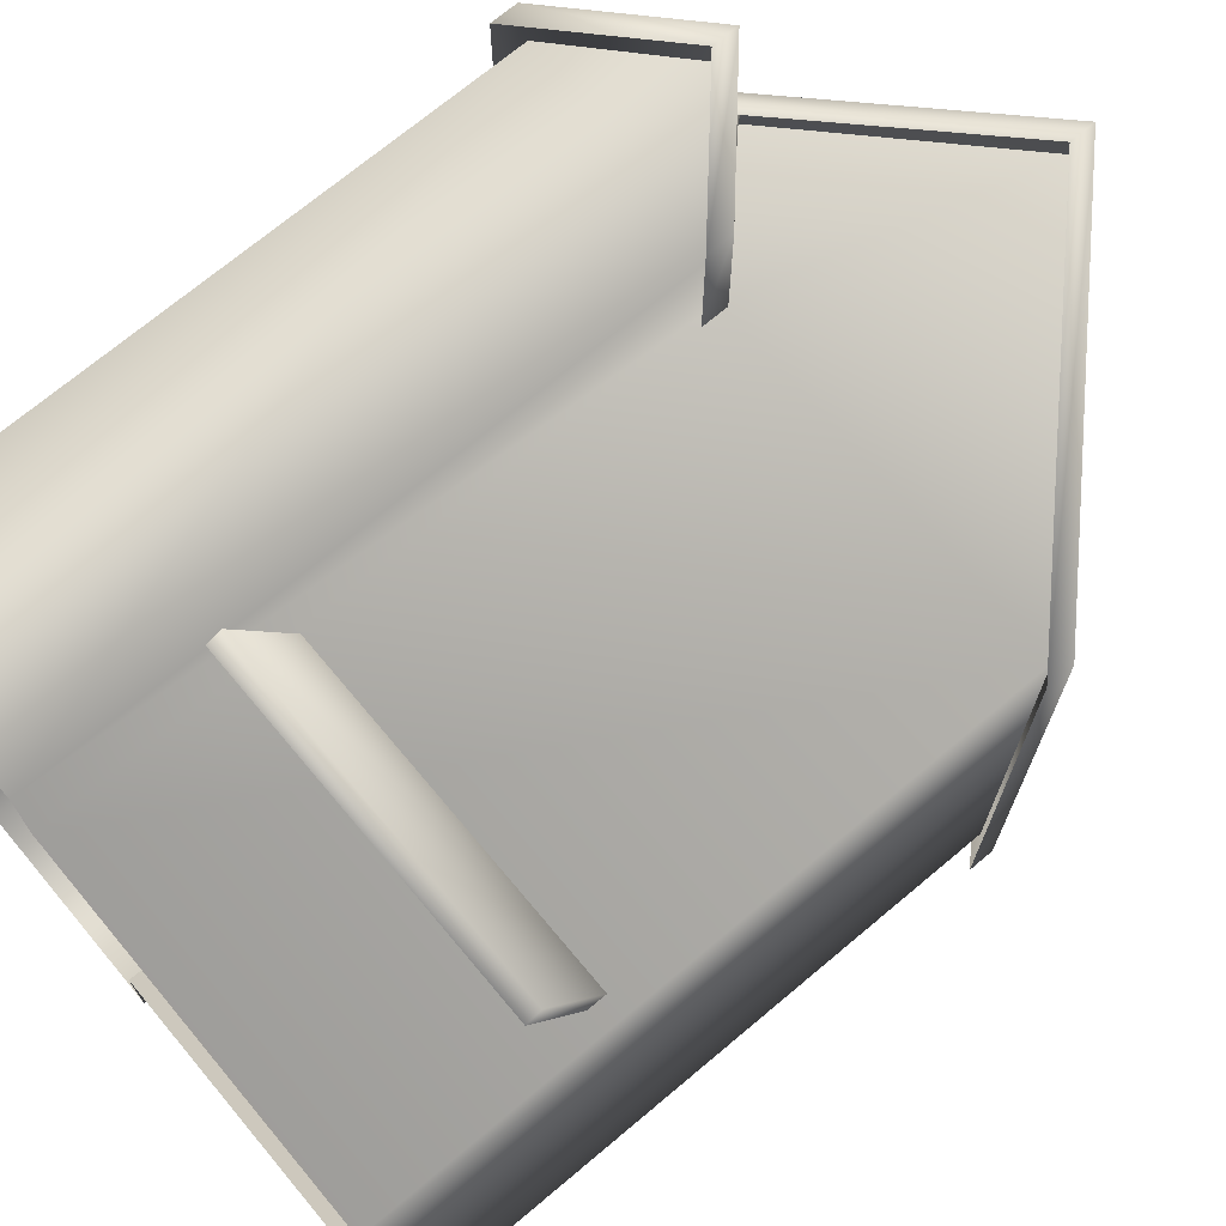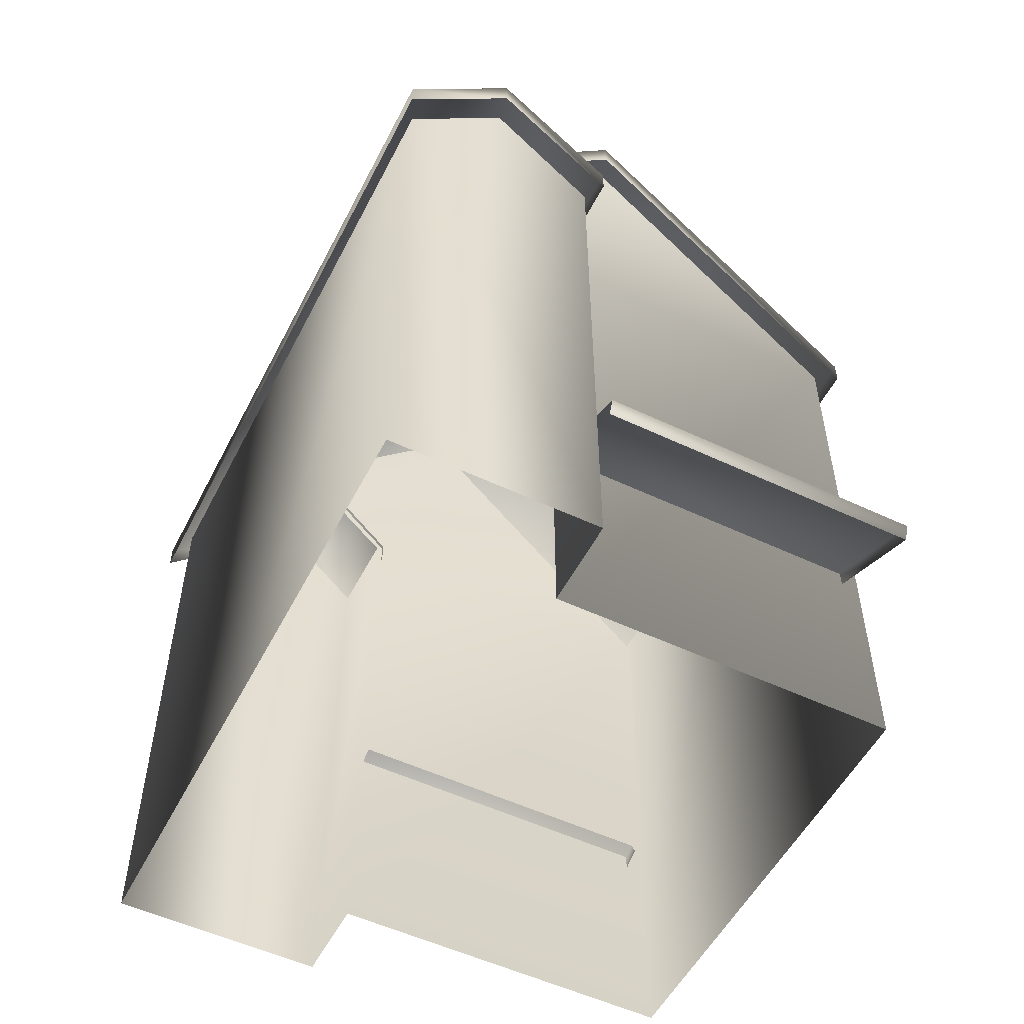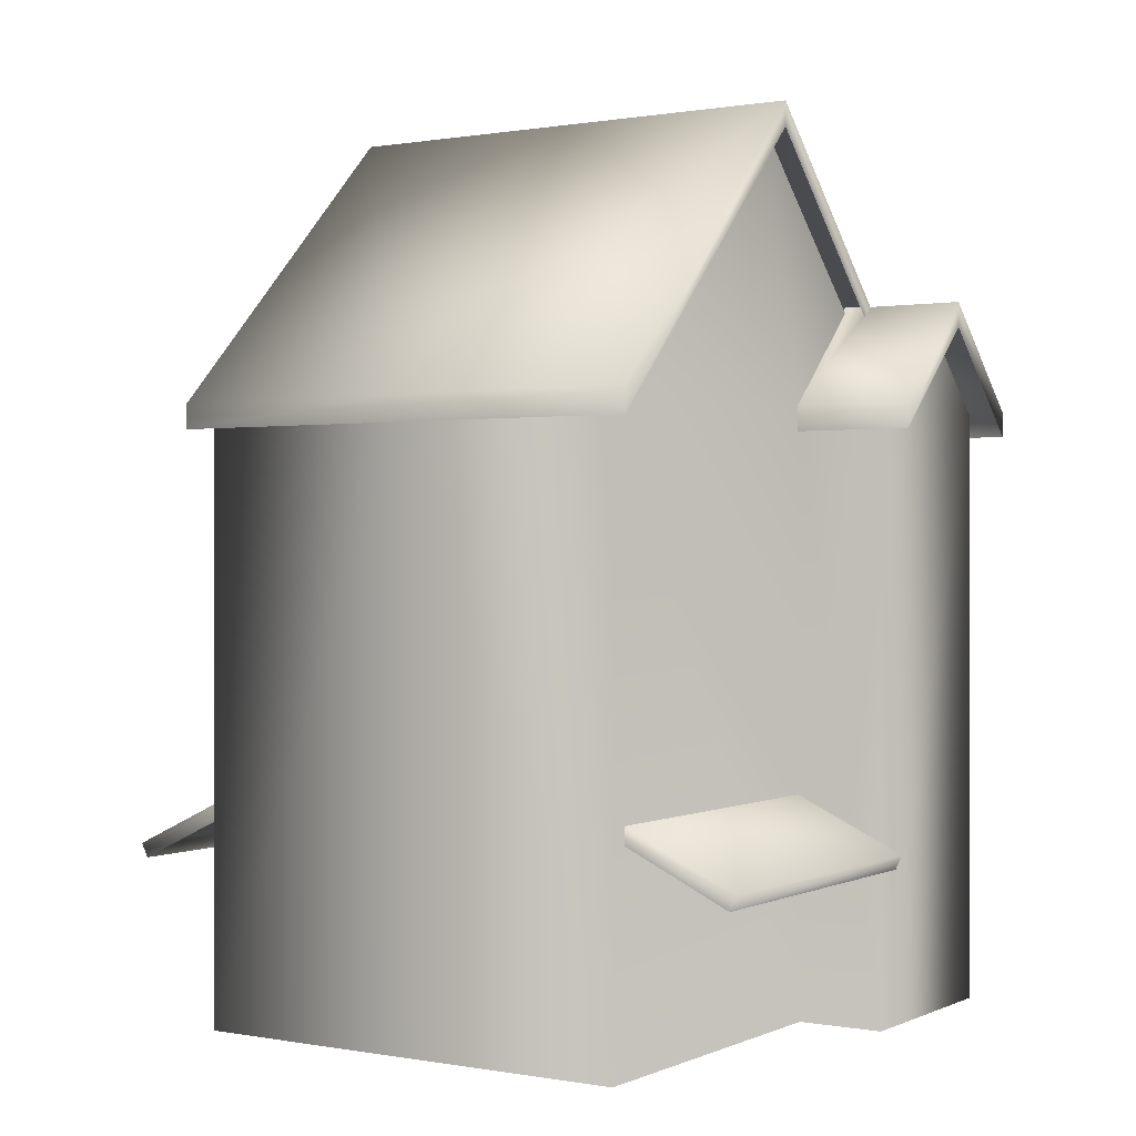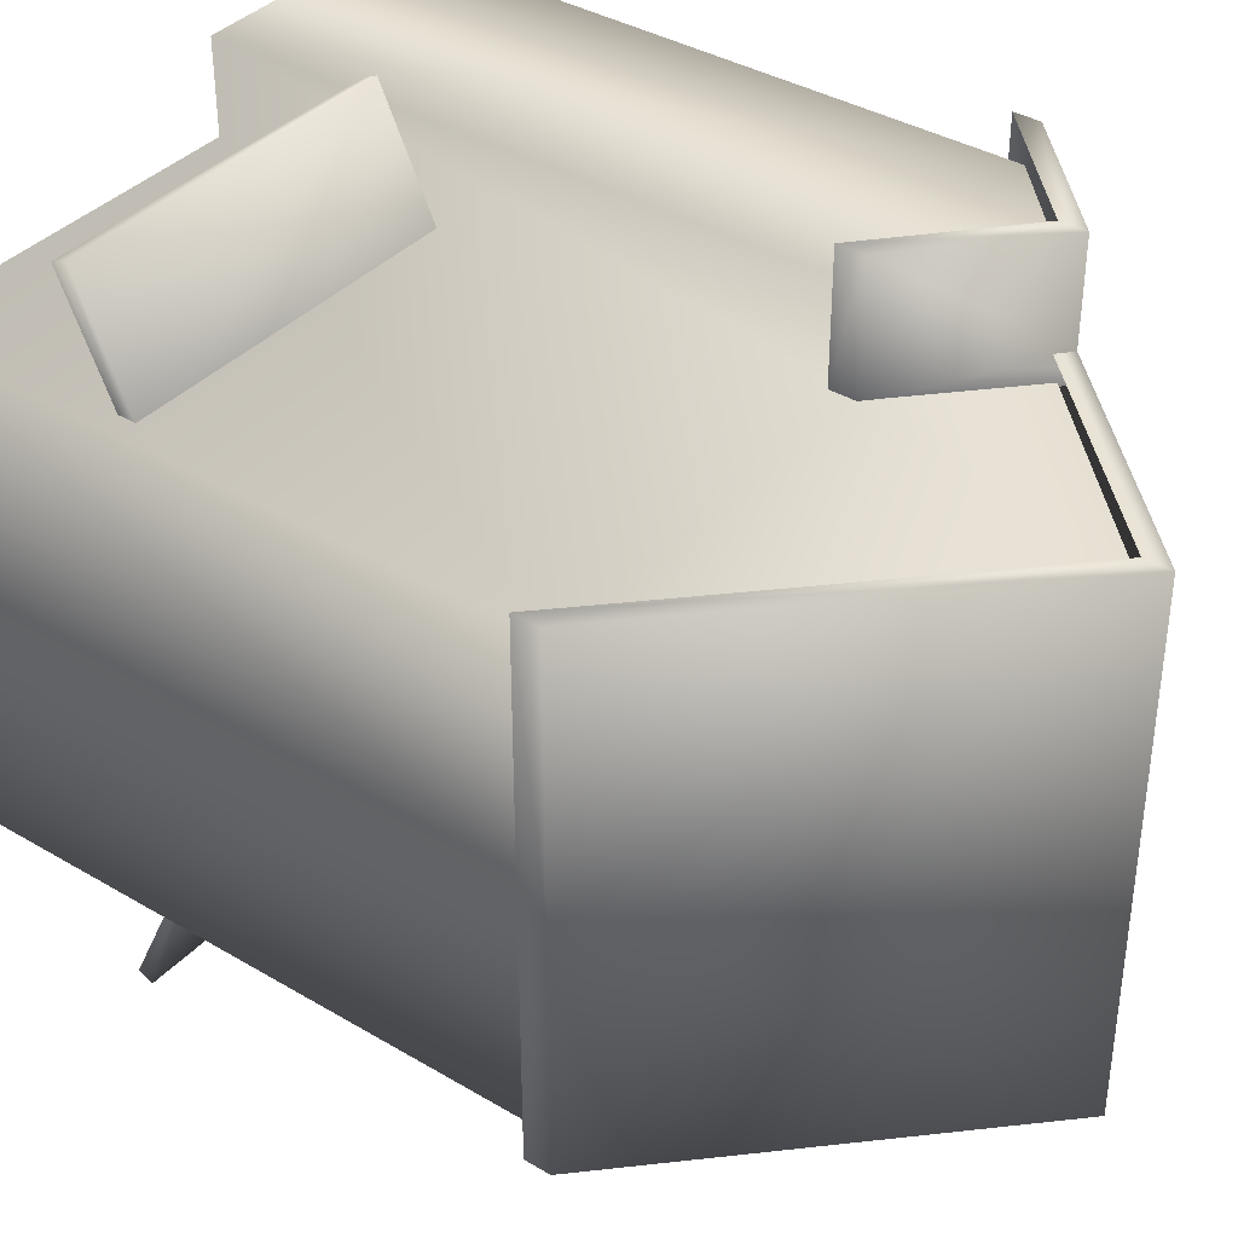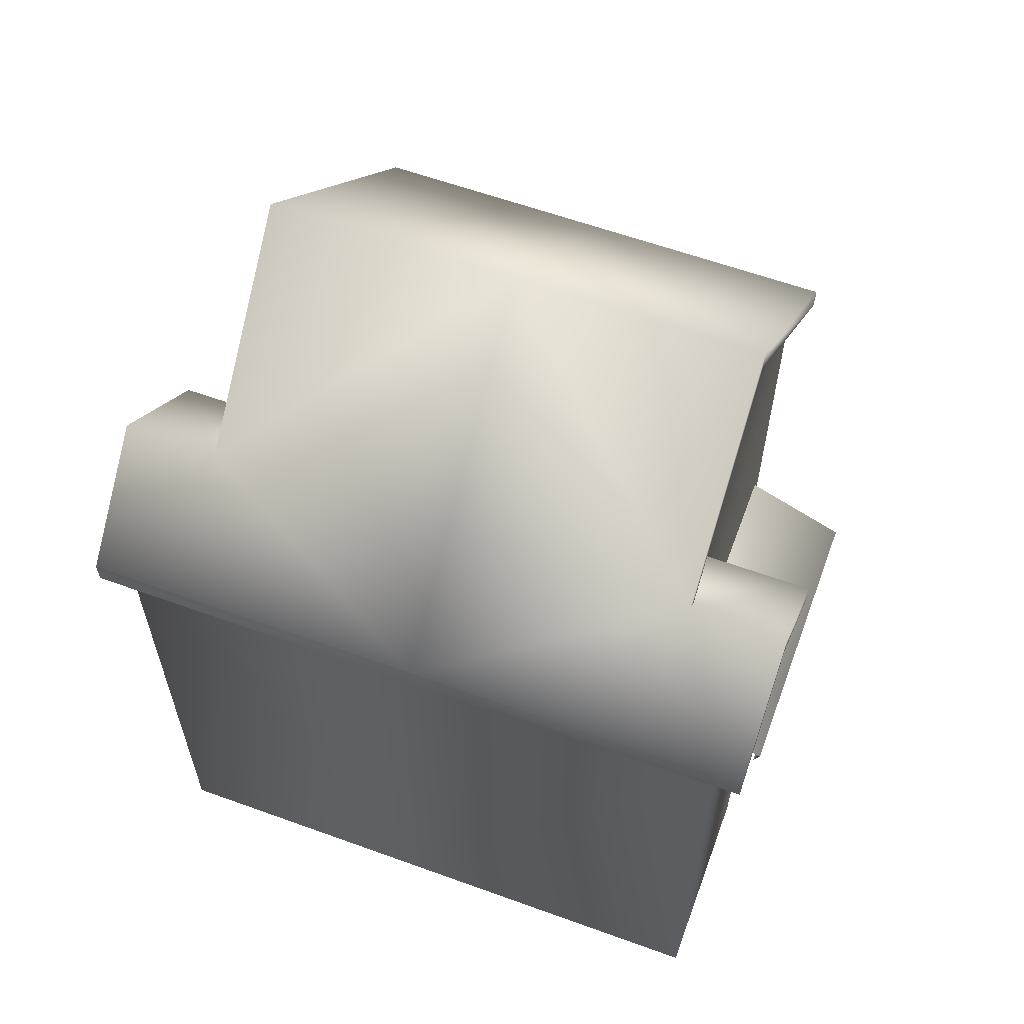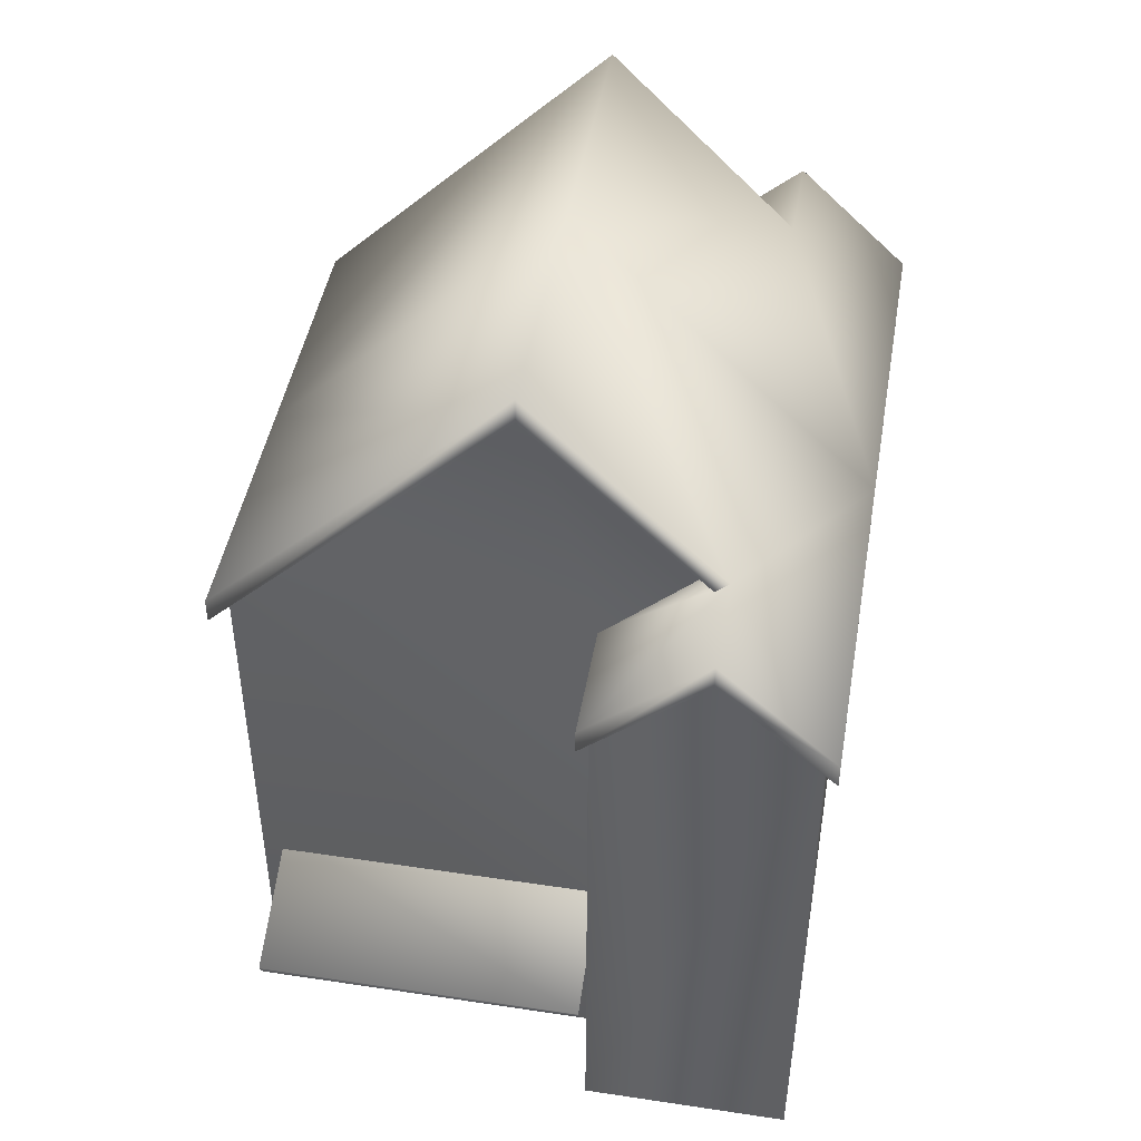
<metadata>
{"format":"obj","ext":"obj","renderer":"f3d","projection":"perspective","resolution":1024,"background":"white","views":[{"elev":71.3,"azim":50.0,"up":"+Z"},{"elev":-53.5,"azim":-26.8,"up":"+Y"},{"elev":0.5,"azim":123.1,"up":"+Y"},{"elev":37.8,"azim":127.1,"up":"+Z"},{"elev":60.6,"azim":-69.7,"up":"+Y"},{"elev":45.6,"azim":-170.2,"up":"+Y"}]}
</metadata>
<code>
g fcbg_desert_004_building_17
v -1.099 4.406 -1.43
v -0.4426 3.801 -1.43
v 0.02289 5.492 -1.43
v 1.751 3.801 -1.43
v -0.4426 6.08e-05 -1.43
v 1.751 6.08e-05 -1.43
v 1.752 3.801 1.192e-06
v 1.751 6.08e-05 1.192e-06
v 1.751 6.08e-05 1.431
v 1.751 3.801 1.431
v -0.4426 6.08e-05 1.431
v -0.4426 3.801 1.431
v 0.02289 5.492 1.431
v -1.099 4.406 1.431
v -0.4426 3.801 -1.43
v -0.4426 6.08e-05 -1.987
v -0.4426 6.08e-05 -1.43
v -0.4426 3.801 -1.987
v -1.755 3.801 -1.987
v -1.099 4.406 -1.987
v -1.755 6.08e-05 -1.987
v -1.755 6.08e-05 1.192e-06
v -1.755 3.801 1.192e-06
v -1.755 3.801 1.987
v -1.755 6.08e-05 1.987
v -0.4426 6.08e-05 1.987
v -0.4426 3.801 1.987
v -1.099 4.406 1.987
v -0.4426 3.801 1.431
v -0.4426 6.08e-05 1.431
v -1.139 4.485 -1.569
v -1.139 4.328 -1.569
v 0.01594 5.473 -1.569
v 0.01594 5.63 -1.569
v 1.841 3.665 -1.569
v 0.01594 5.63 1.192e-06
v 1.841 3.822 0.001074
v -1.139 4.485 1.192e-06
v -1.139 4.485 1.569
v 1.841 3.822 -1.569
v 1.841 3.665 1.192e-06
v 1.841 3.665 1.569
v 0.01594 5.63 1.569
v 1.841 3.822 1.569
v 0.01594 5.473 1.569
v -1.139 4.328 1.569
v -0.4022 3.822 -1.412
v -1.095 4.485 -1.412
v -1.139 4.485 -1.569
v -0.4022 3.822 -2.179
v -0.4022 3.665 -1.412
v -0.4022 3.665 -2.179
v -1.139 4.485 -2.179
v -1.139 4.328 -2.179
v -1.841 3.822 -2.179
v -1.841 3.665 -2.179
v -1.841 3.665 1.192e-06
v -1.841 3.822 1.192e-06
v -1.139 4.485 1.192e-06
v -1.139 4.485 1.569
v -1.841 3.822 2.179
v -1.841 3.665 2.179
v -1.139 4.328 2.179
v -1.139 4.485 2.179
v -0.4022 3.665 2.179
v -0.4022 3.822 2.179
v -0.4022 3.665 1.412
v -0.4022 3.822 1.412
v -1.095 4.485 1.412
v -0.4183 1.086 -2.136
v 1.63 1.454 -1.347
v -0.4183 1.454 -1.347
v 1.63 1.086 -2.136
v 1.63 1.366 -1.306
v 1.63 0.9978 -2.094
v -0.4183 0.9978 -2.094
v 1.63 1.454 1.347
v -0.4183 1.086 2.136
v -0.4183 1.454 1.347
v 1.63 1.086 2.136
v 1.63 1.366 1.306
v 1.63 0.9978 2.094
v -0.4183 0.9978 2.094
g fcbg_desert_004_building_17_0
f 3 2 1
f 3 4 2
f 2 4 5
f 4 6 5
f 4 7 6
f 7 8 6
f 9 8 7
f 10 9 7
f 11 9 10
f 12 11 10
f 10 13 12
f 12 13 14
f 17 16 15
f 16 18 15
f 19 18 16
f 20 18 19
f 21 19 16
f 19 21 22
f 23 19 22
f 23 22 24
f 22 25 24
f 24 25 26
f 27 24 26
f 27 28 24
f 27 26 29
f 26 30 29
f 33 32 31
f 34 33 31
f 35 33 34
f 36 34 31
f 36 37 34
f 38 36 31
f 38 39 36
f 40 35 34
f 37 40 34
f 35 40 37
f 41 35 37
f 41 37 42
f 36 43 37
f 39 43 36
f 37 44 42
f 43 44 37
f 42 44 43
f 45 42 43
f 45 43 39
f 46 45 39
f 49 48 47
f 47 50 49
f 47 51 50
f 51 52 50
f 50 52 53
f 50 53 49
f 52 54 53
f 53 54 55
f 53 55 49
f 54 56 55
f 56 57 55
f 55 58 49
f 57 58 55
f 58 59 49
f 59 58 60
f 61 58 57
f 58 61 60
f 62 61 57
f 62 63 61
f 63 64 61
f 61 64 60
f 63 65 64
f 65 66 64
f 64 66 60
f 65 67 66
f 67 68 66
f 66 68 60
f 69 60 68
f 72 71 70
f 71 73 70
f 71 74 73
f 74 75 73
f 73 75 70
f 75 76 70
f 79 78 77
f 78 80 77
f 81 77 80
f 82 81 80
f 82 80 78
f 83 82 78

</code>
